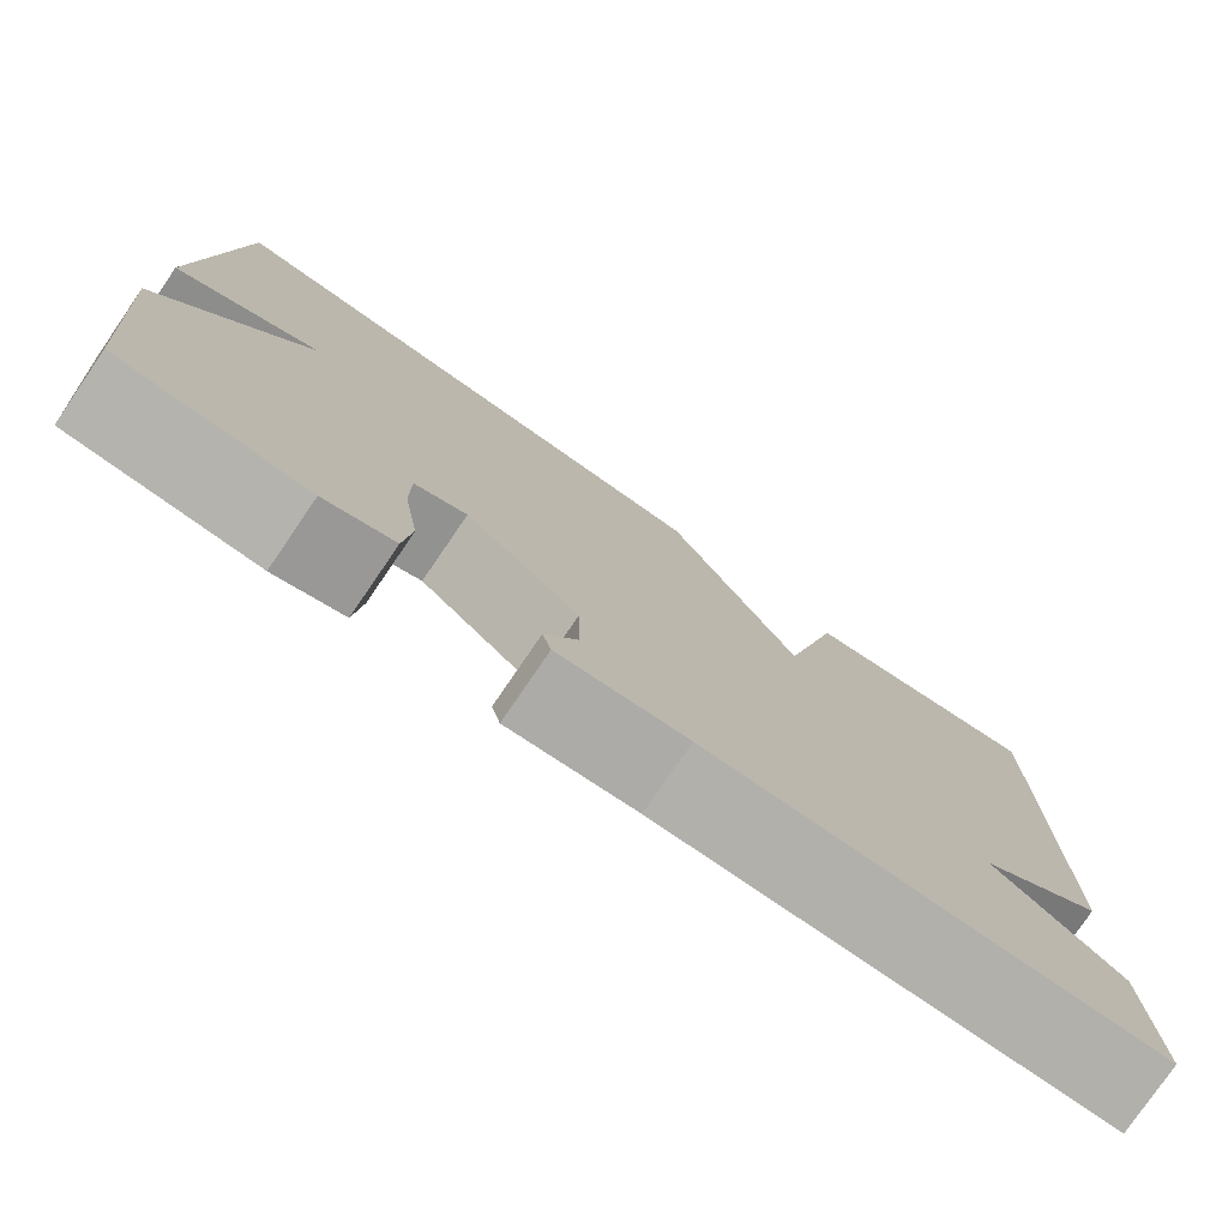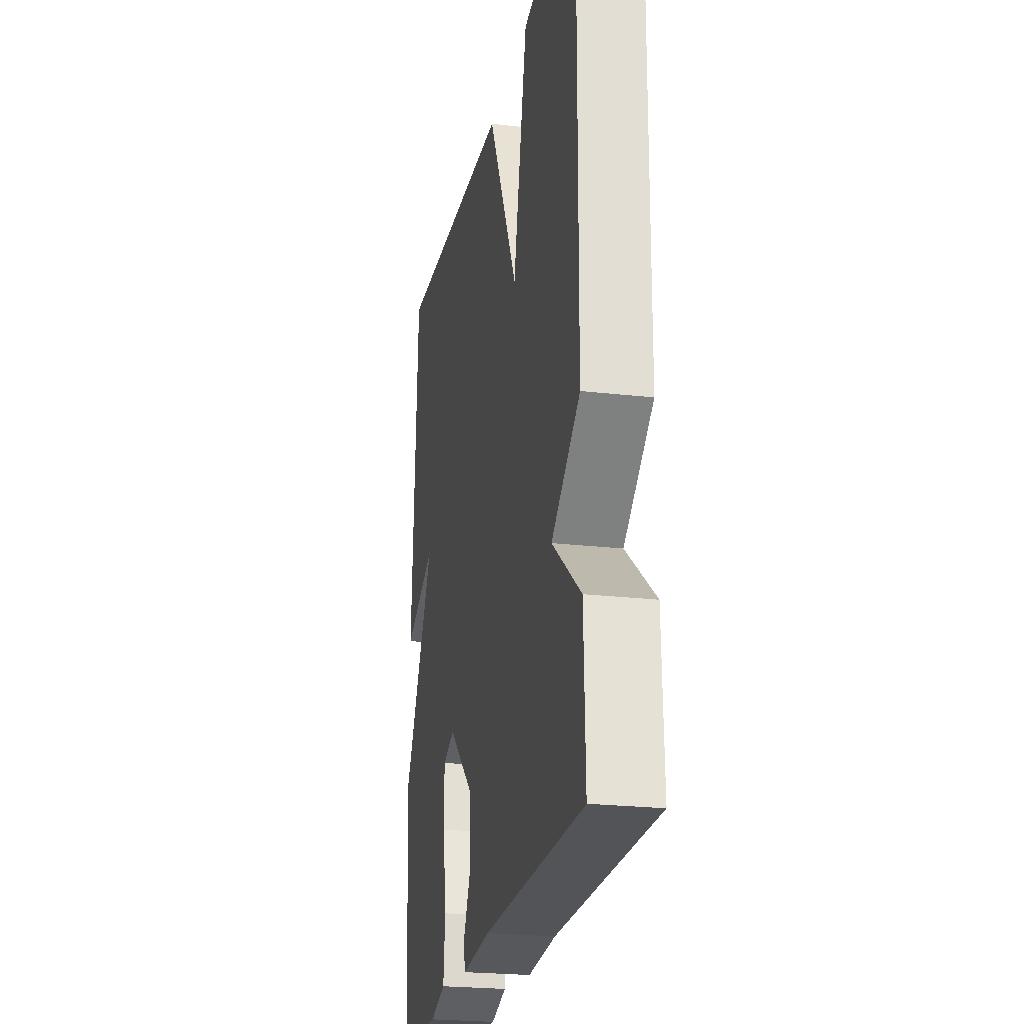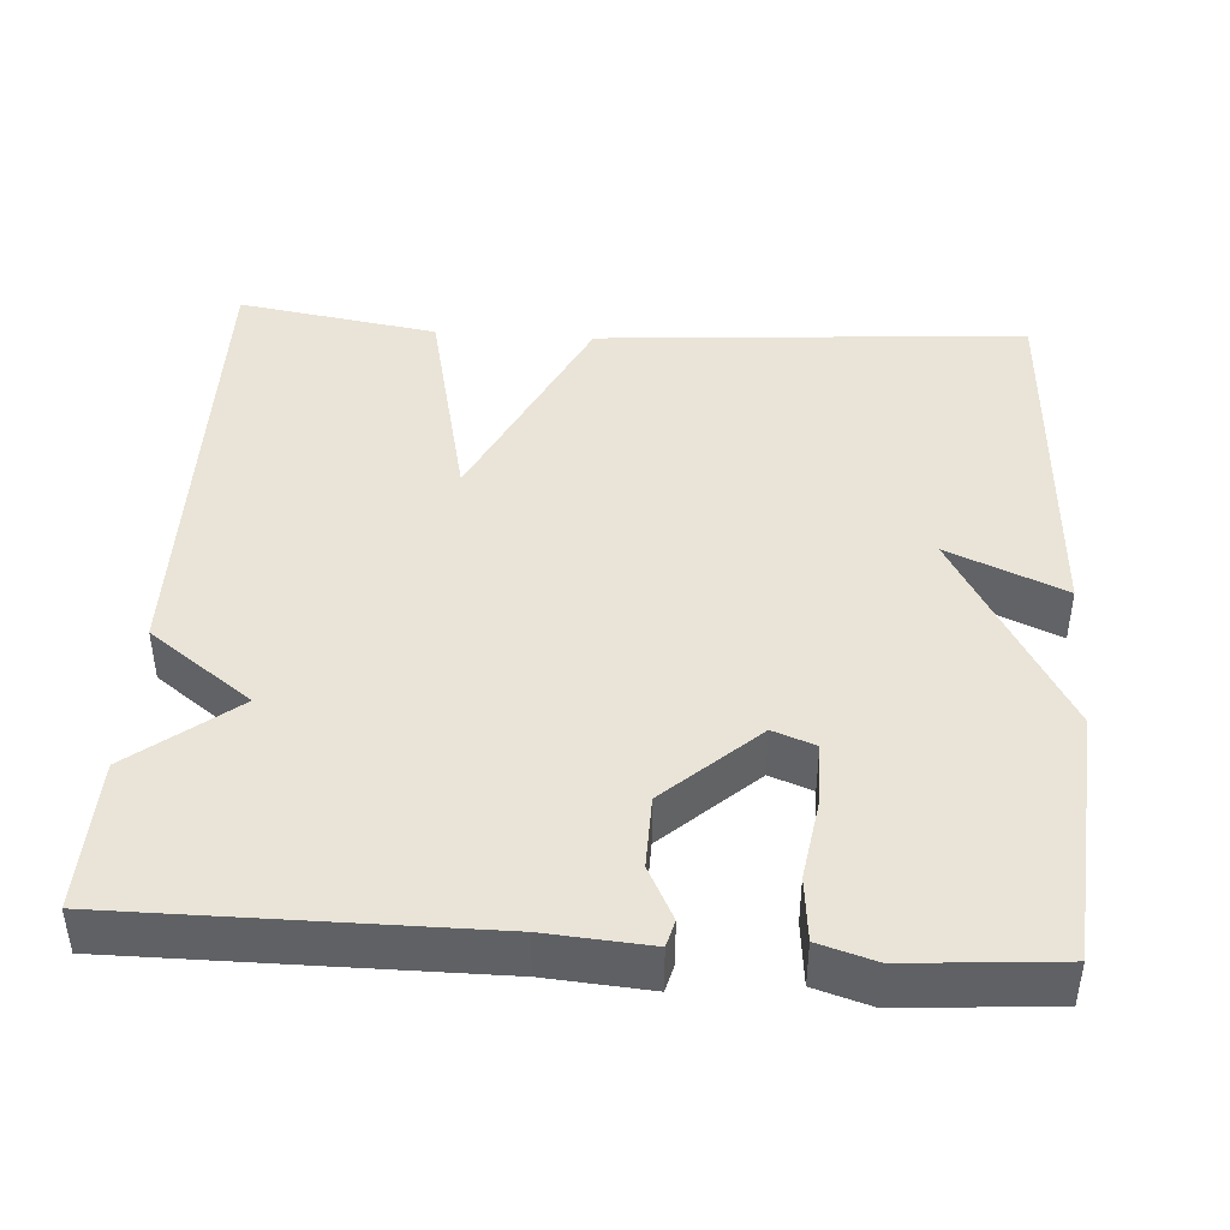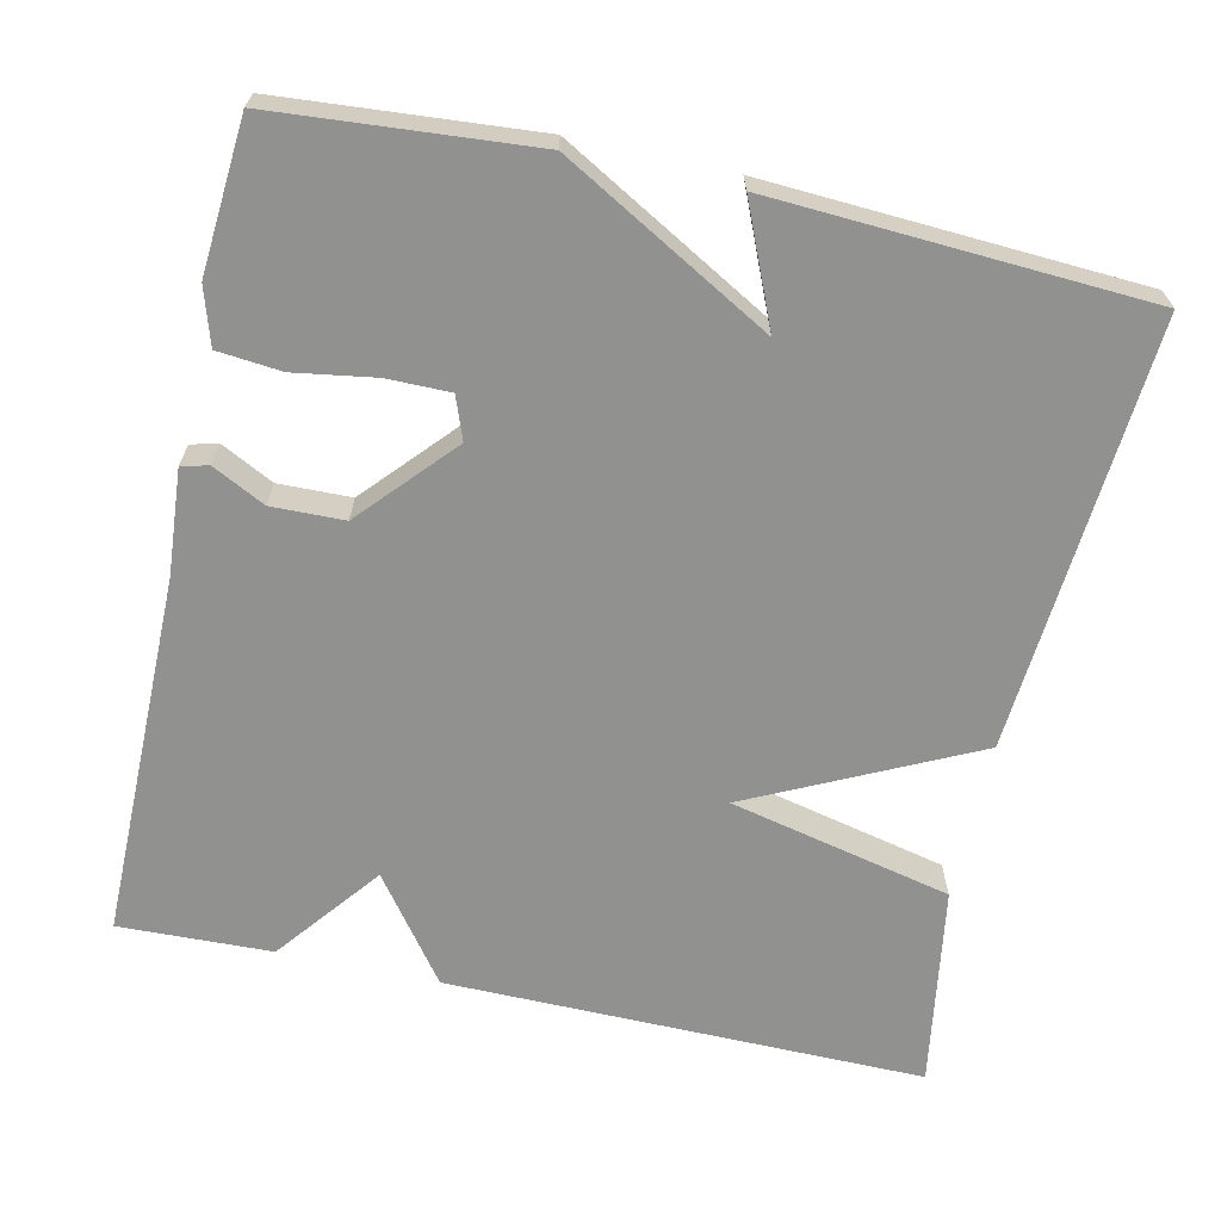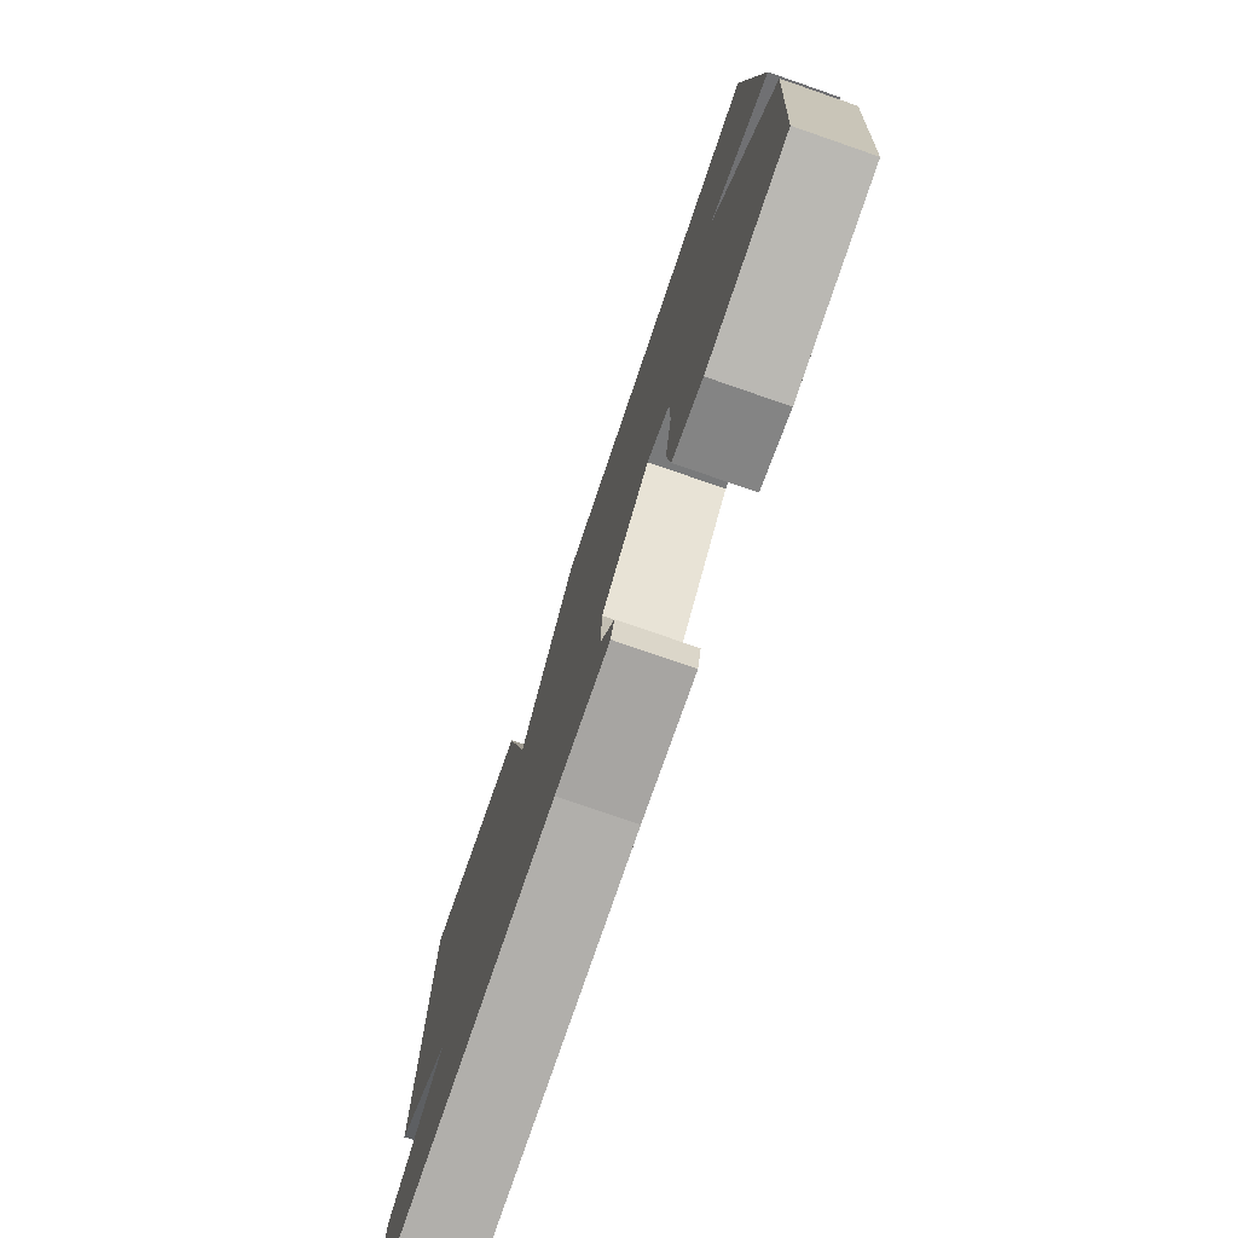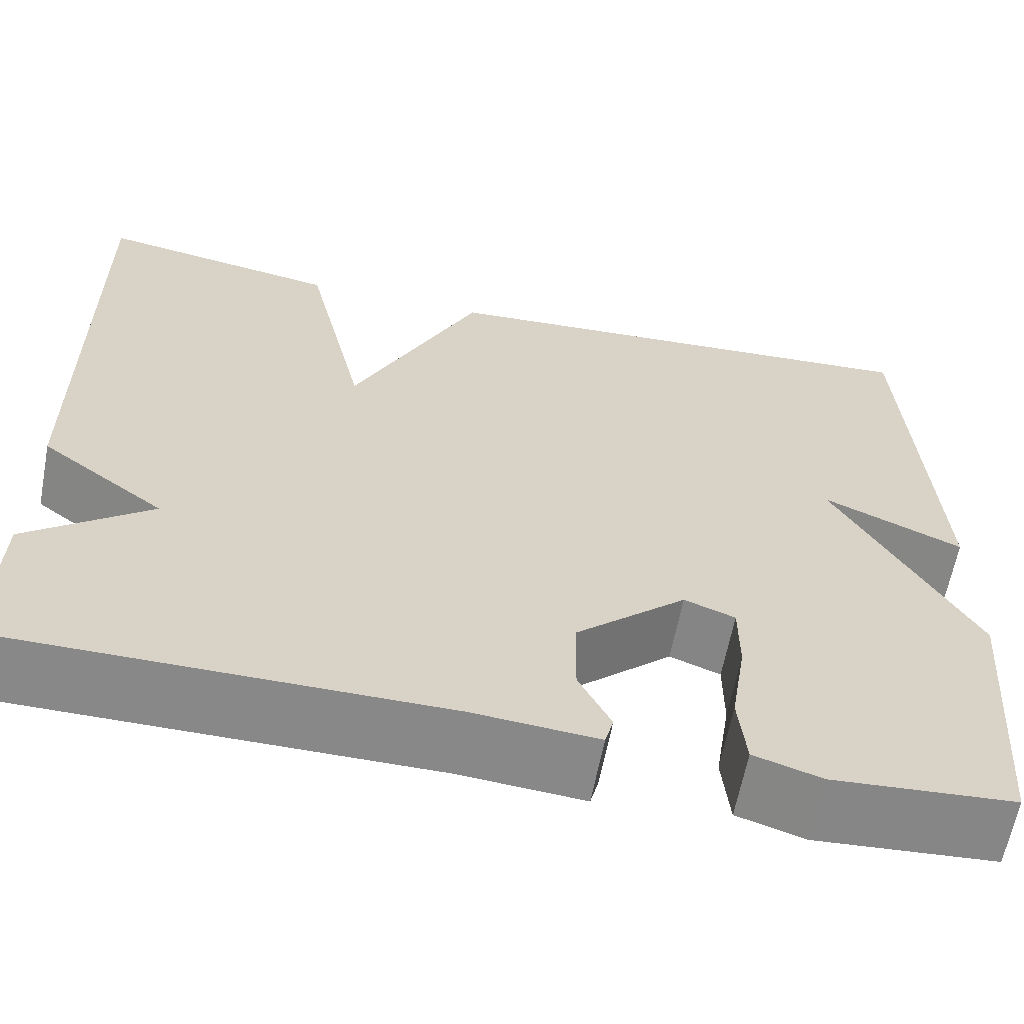
<metadata>
{"format":"obj","ext":"obj","renderer":"f3d","projection":"perspective","resolution":1024,"background":"white","views":[{"elev":-78.4,"azim":-34.4,"up":"+Z"},{"elev":-23.5,"azim":79.0,"up":"+Z"},{"elev":43.4,"azim":-176.2,"up":"+Y"},{"elev":-66.0,"azim":-102.4,"up":"+Y"},{"elev":-78.2,"azim":-109.0,"up":"+Z"},{"elev":-62.7,"azim":169.2,"up":"+Z"}]}
</metadata>
<code>
v 0.5 0.07 -0.5
v 0.037 0.07 -0.499
v -0.095 0.07 -0.509
v -0.104 0.07 -0.475
v -0.07 0.07 -0.408
v -0.072 0.07 -0.316
v -0.189 0.07 -0.21
v -0.243 0.07 -0.23
v -0.243 0.07 -0.31
v -0.227 0.07 -0.412
v -0.235 0.07 -0.493
v -0.307 0.07 -0.515
v -0.5 0.07 -0.5
v -0.526 0.07 -0.175
v -0.377 0.07 0.089
v -0.526 0.07 0.025
v -0.5 0.07 0.5
v 0.045 0.07 0.459
v 0.181 0.07 0.177
v 0.245 0.07 0.459
v 0.5 0.07 0.5
v 0.494 0.07 -0.106
v 0.363 0.07 -0.203
v 0.494 0.07 -0.306
v 0.5 0 -0.5
v 0.037 0 -0.499
v -0.095 0 -0.509
v -0.104 0 -0.475
v -0.07 0 -0.408
v -0.072 0 -0.316
v -0.189 0 -0.21
v -0.243 0 -0.23
v -0.243 0 -0.31
v -0.227 0 -0.412
v -0.235 0 -0.493
v -0.307 0 -0.515
v -0.5 0 -0.5
v -0.526 0 -0.175
v -0.377 0 0.089
v -0.526 0 0.025
v -0.5 0 0.5
v 0.045 0 0.459
v 0.181 0 0.177
v 0.245 0 0.459
v 0.5 0 0.5
v 0.494 0 -0.106
v 0.363 0 -0.203
v 0.494 0 -0.306
f 23 24 1 2
f 21 22 23
f 20 21 23
f 19 20 23
f 15 16 17 18
f 13 14 15
f 12 13 15
f 11 12 15
f 10 11 15
f 9 10 15
f 8 9 15
f 15 18 19
f 8 15 19
f 7 8 19
f 3 4 5
f 2 3 5
f 23 2 5
f 23 5 6
f 6 7 19 23
f 26 25 48 47
f 47 46 45
f 47 45 44
f 47 44 43
f 42 41 40 39
f 39 38 37
f 39 37 36
f 39 36 35
f 39 35 34
f 39 34 33
f 39 33 32
f 43 42 39
f 43 39 32
f 43 32 31
f 29 28 27
f 29 27 26
f 29 26 47
f 30 29 47
f 47 43 31 30
f 1 25 26 2
f 2 26 27 3
f 3 27 28 4
f 4 28 29 5
f 5 29 30 6
f 6 30 31 7
f 7 31 32 8
f 8 32 33 9
f 9 33 34 10
f 10 34 35 11
f 11 35 36 12
f 12 36 37 13
f 13 37 38 14
f 14 38 39 15
f 15 39 40 16
f 16 40 41 17
f 17 41 42 18
f 18 42 43 19
f 19 43 44 20
f 20 44 45 21
f 21 45 46 22
f 22 46 47 23
f 23 47 48 24
f 24 48 25 1

</code>
